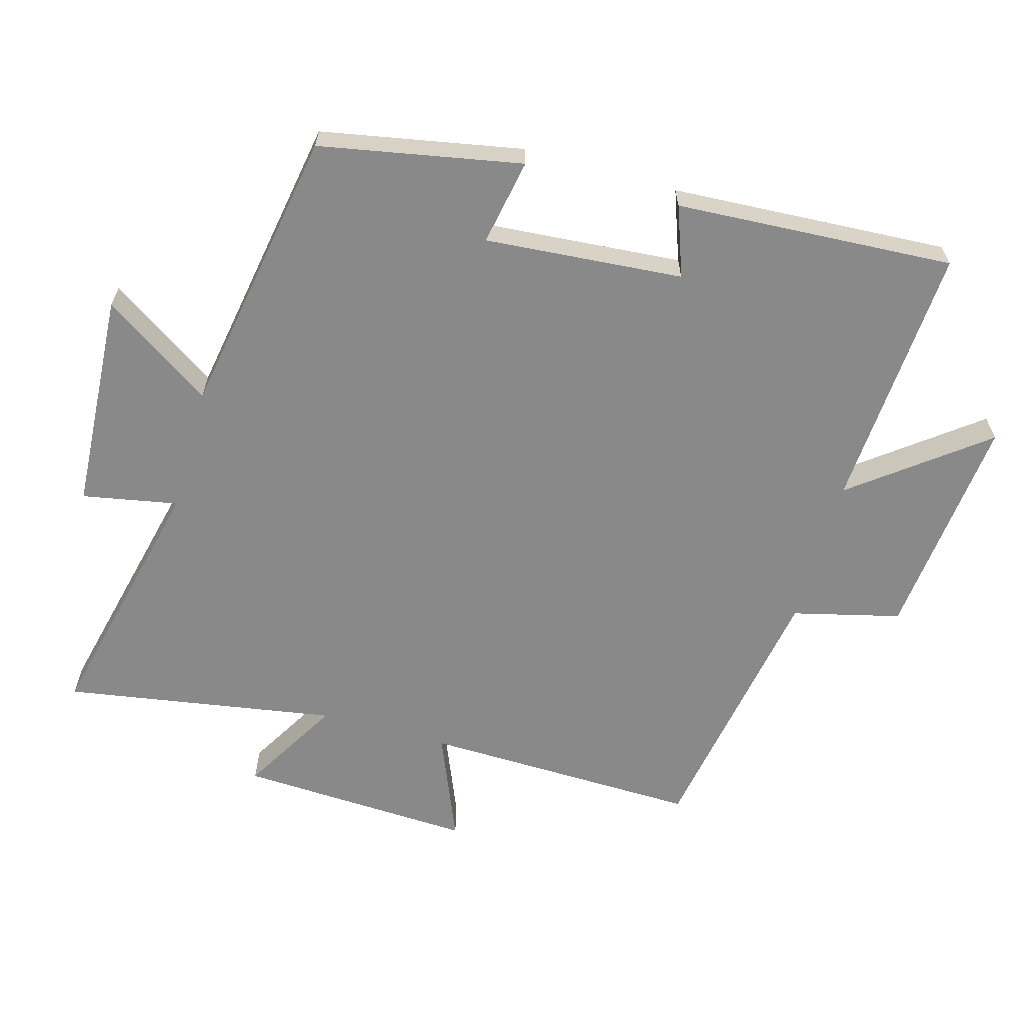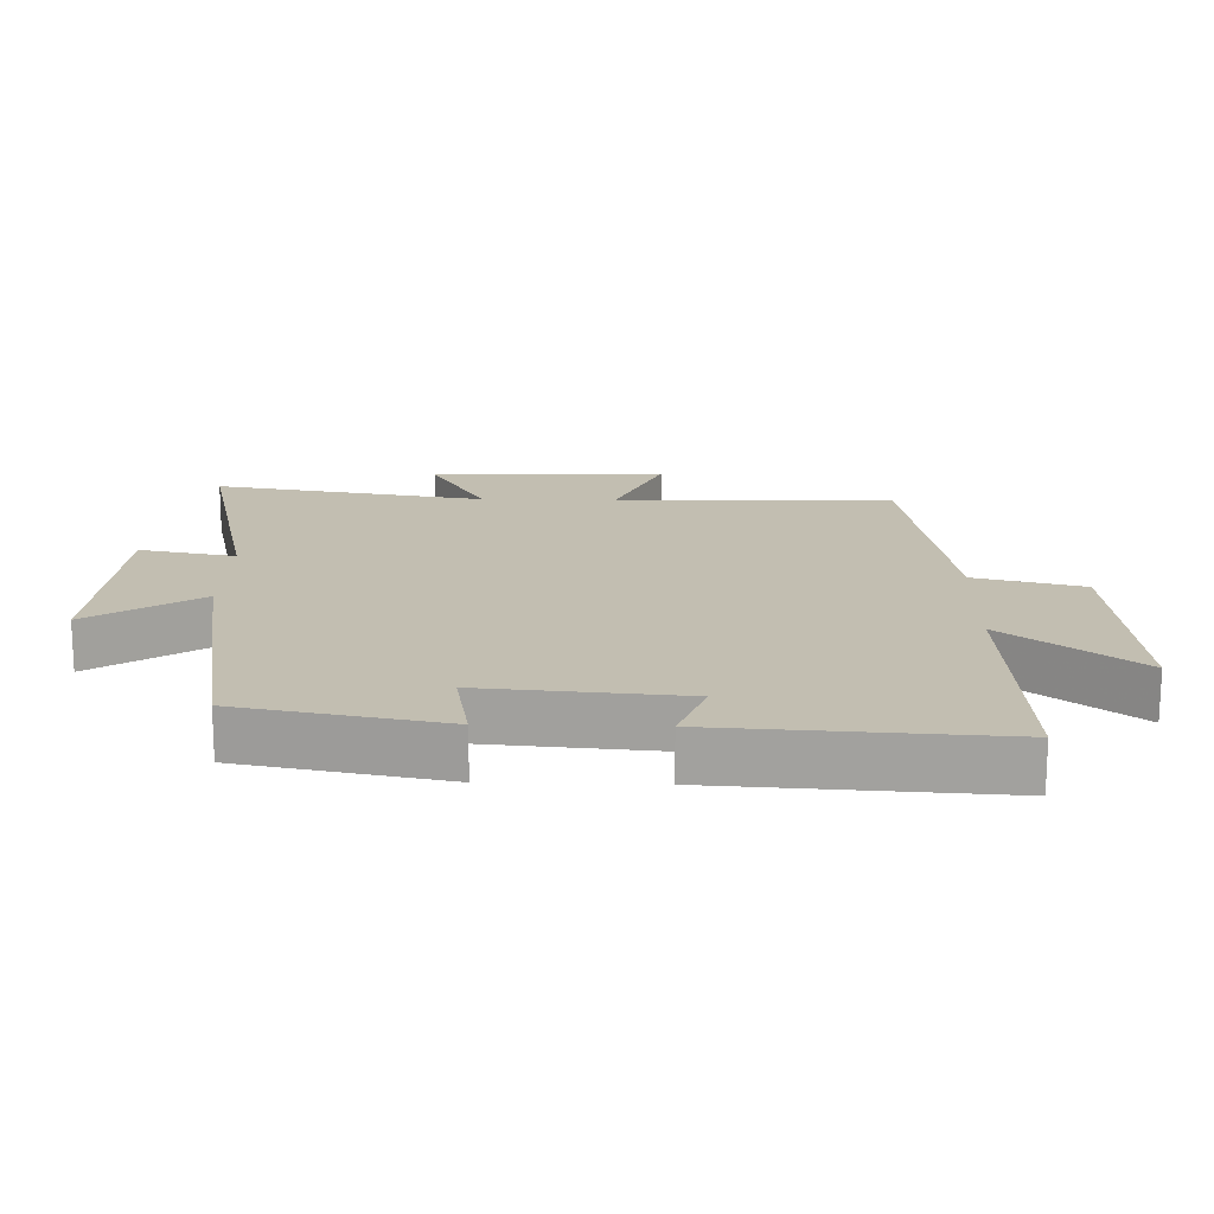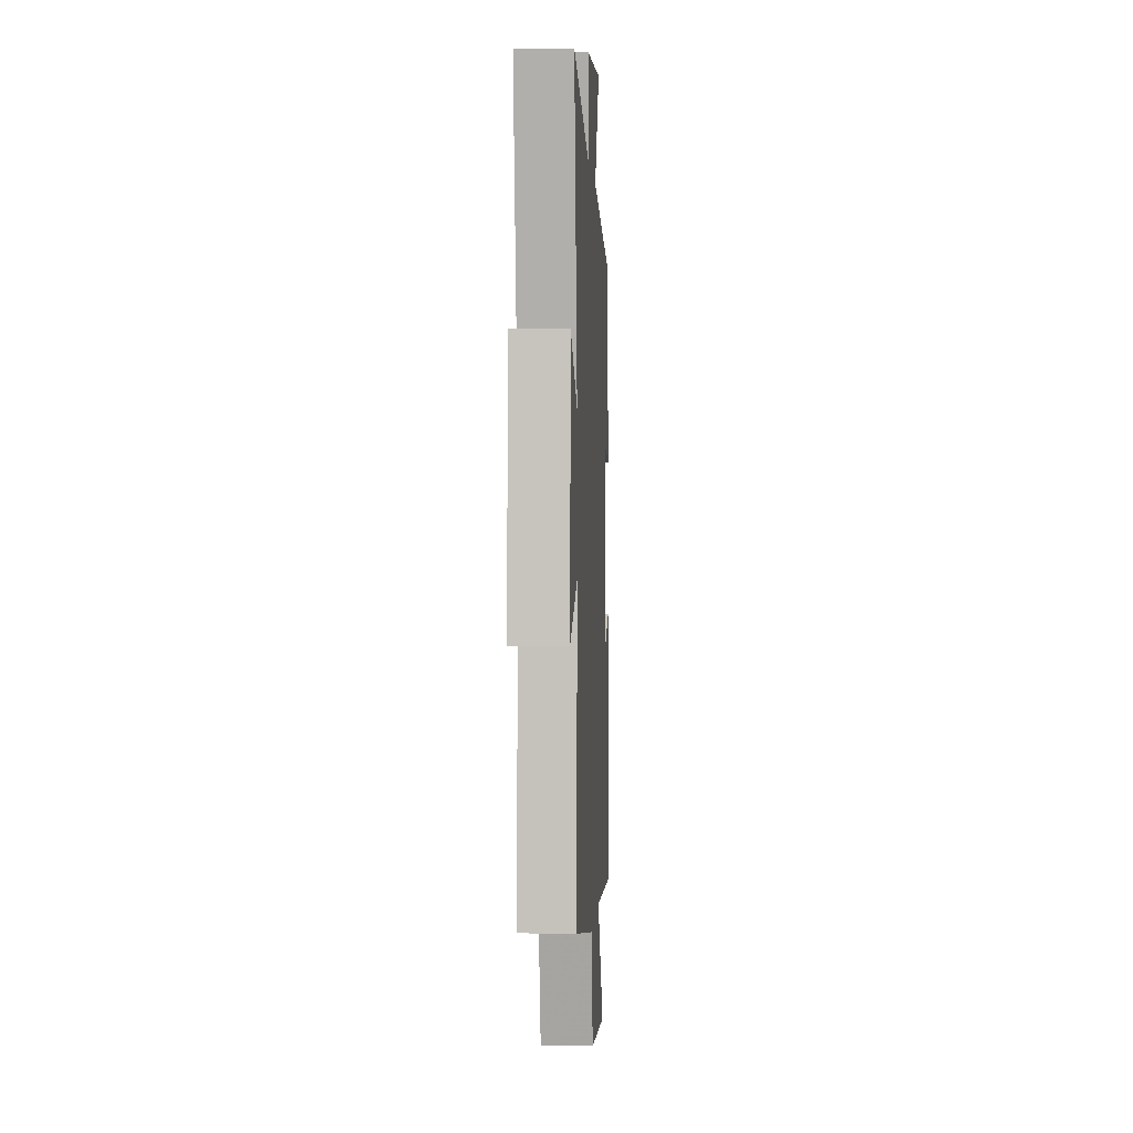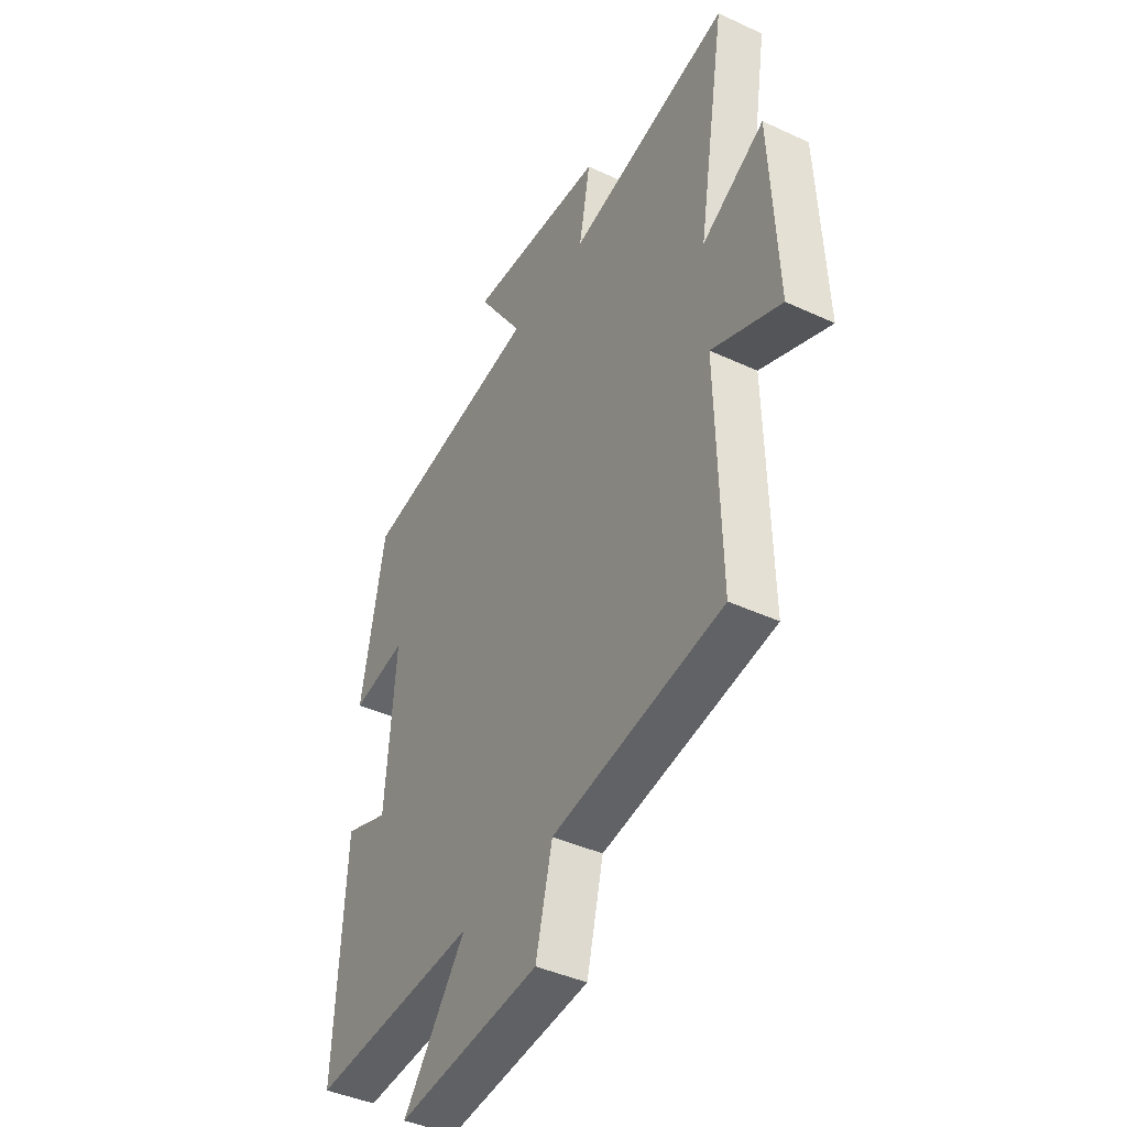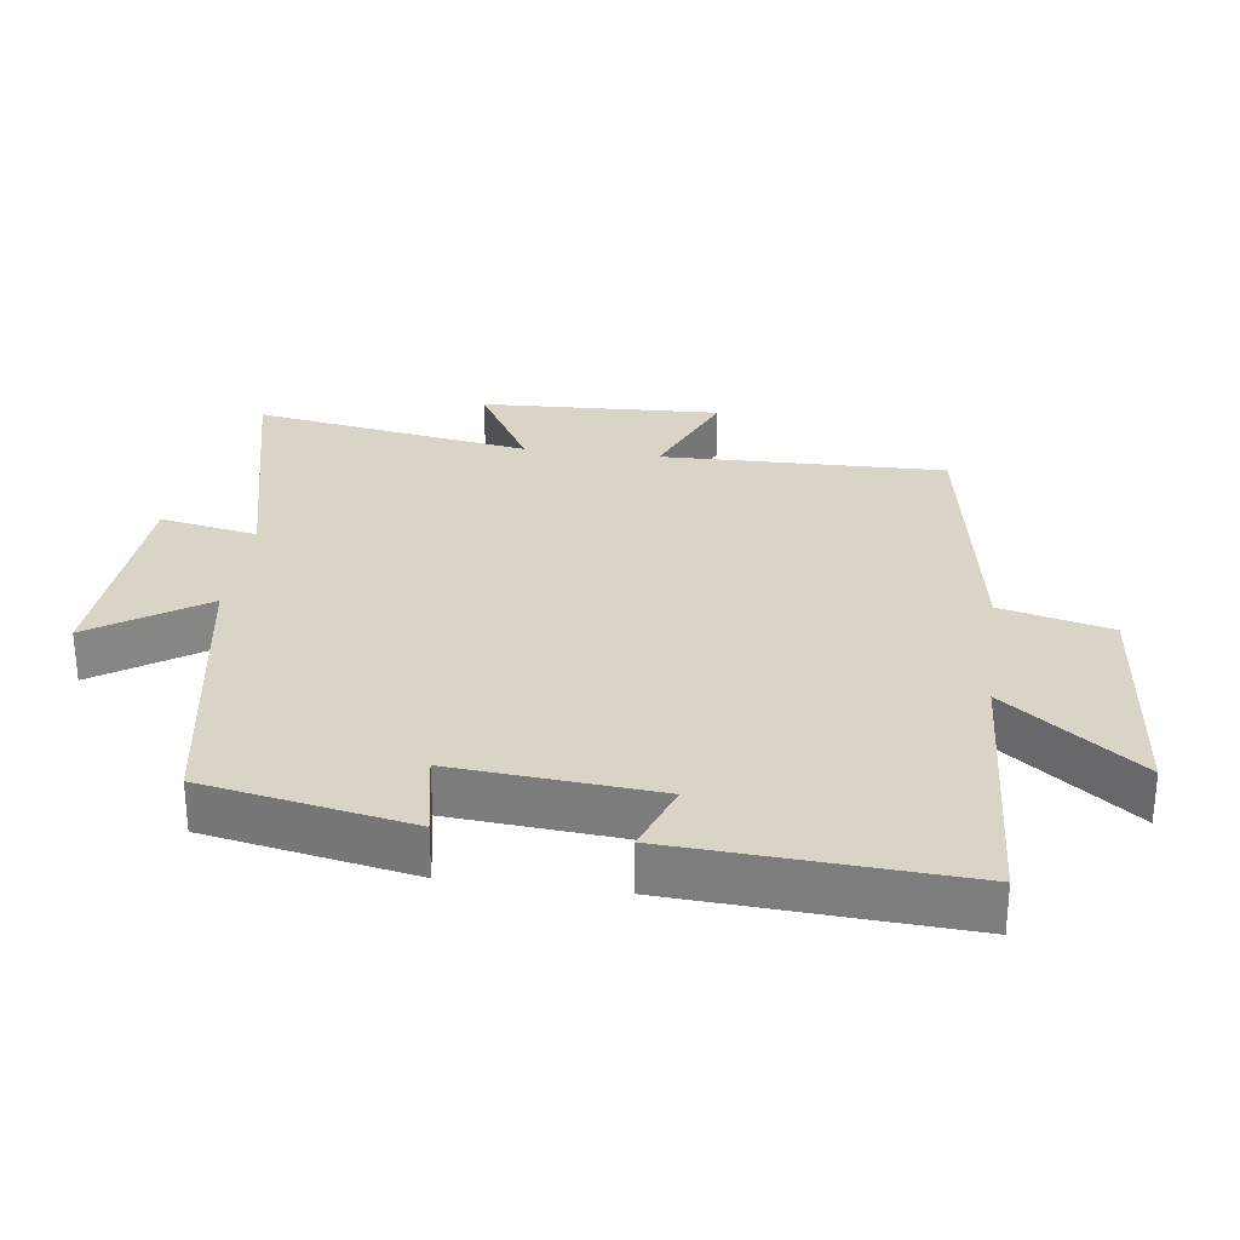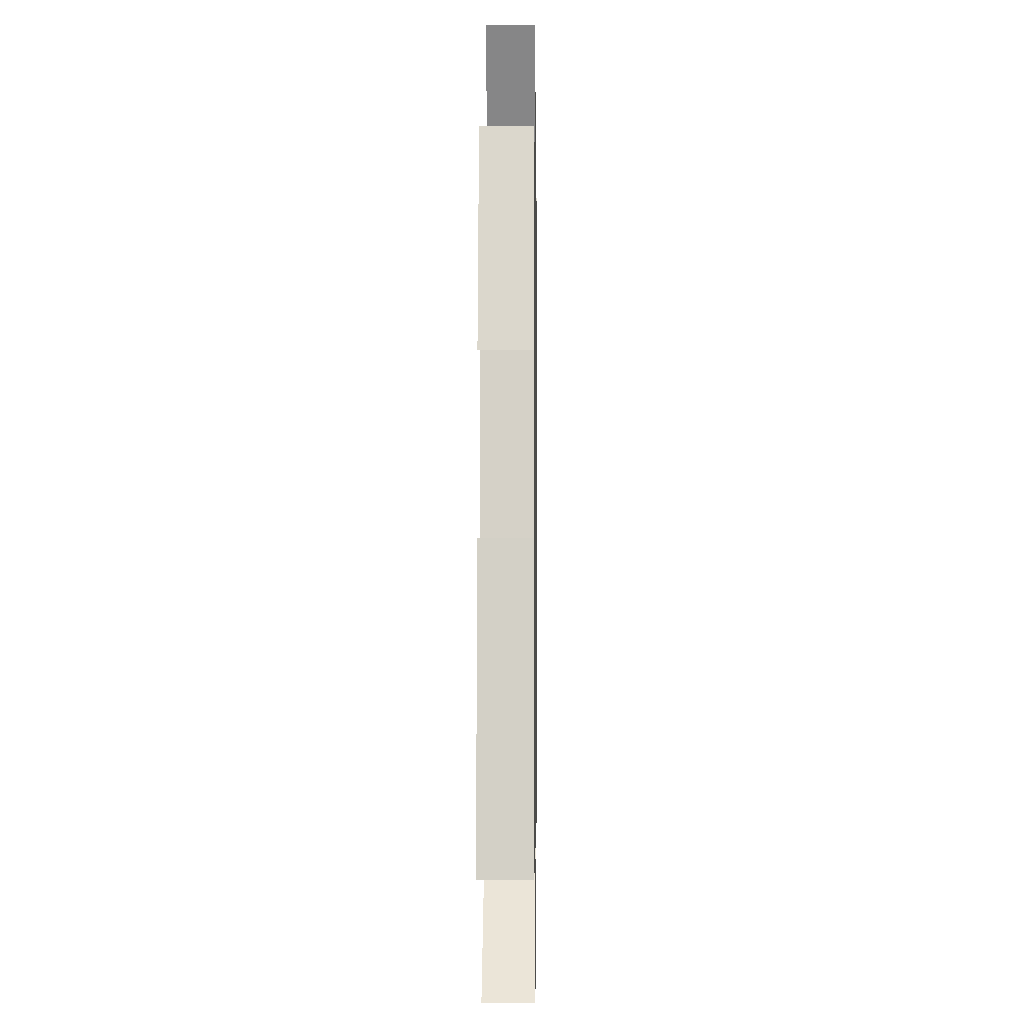
<metadata>
{"format":"obj","ext":"obj","renderer":"f3d","projection":"perspective","resolution":1024,"background":"white","views":[{"elev":-63.0,"azim":74.2,"up":"+Y"},{"elev":17.1,"azim":91.6,"up":"+Y"},{"elev":2.0,"azim":-87.0,"up":"+Z"},{"elev":-41.8,"azim":-119.2,"up":"+Z"},{"elev":28.9,"azim":97.6,"up":"+Y"},{"elev":-6.1,"azim":90.8,"up":"+Z"}]}
</metadata>
<code>
v -0.509 0.07 -0.431
v -0.5 0.07 -0.016
v -0.664 0.07 -0.084
v -0.648 0.07 0.268
v -0.5 0.07 0.182
v -0.567 0.07 0.59
v -0.182 0.07 0.5
v -0.209 0.07 0.643
v 0.119 0.07 0.663
v 0.01 0.07 0.5
v 0.443 0.07 0.426
v 0.5 0.07 0.125
v 0.371 0.07 0.149
v 0.395 0.07 -0.147
v 0.5 0.07 -0.109
v 0.524 0.07 -0.525
v 0.125 0.07 -0.5
v 0.275 0.07 -0.695
v -0.065 0.07 -0.661
v -0.105 0.07 -0.5
v -0.509 0 -0.431
v -0.5 0 -0.016
v -0.664 0 -0.084
v -0.648 0 0.268
v -0.5 0 0.182
v -0.567 0 0.59
v -0.182 0 0.5
v -0.209 0 0.643
v 0.119 0 0.663
v 0.01 0 0.5
v 0.443 0 0.426
v 0.5 0 0.125
v 0.371 0 0.149
v 0.395 0 -0.147
v 0.5 0 -0.109
v 0.524 0 -0.525
v 0.125 0 -0.5
v 0.275 0 -0.695
v -0.065 0 -0.661
v -0.105 0 -0.5
f 17 18 19 20
f 17 20 1 2
f 14 15 16 17
f 13 14 17 2
f 10 11 12 13
f 10 13 2
f 7 8 9 10
f 7 10 2 3
f 5 6 7
f 5 7 3
f 3 4 5
f 40 39 38 37
f 22 21 40 37
f 37 36 35 34
f 22 37 34 33
f 33 32 31 30
f 22 33 30
f 30 29 28 27
f 23 22 30 27
f 27 26 25
f 23 27 25
f 25 24 23
f 1 21 22 2
f 2 22 23 3
f 3 23 24 4
f 4 24 25 5
f 5 25 26 6
f 6 26 27 7
f 7 27 28 8
f 8 28 29 9
f 9 29 30 10
f 10 30 31 11
f 11 31 32 12
f 12 32 33 13
f 13 33 34 14
f 14 34 35 15
f 15 35 36 16
f 16 36 37 17
f 17 37 38 18
f 18 38 39 19
f 19 39 40 20
f 20 40 21 1

</code>
